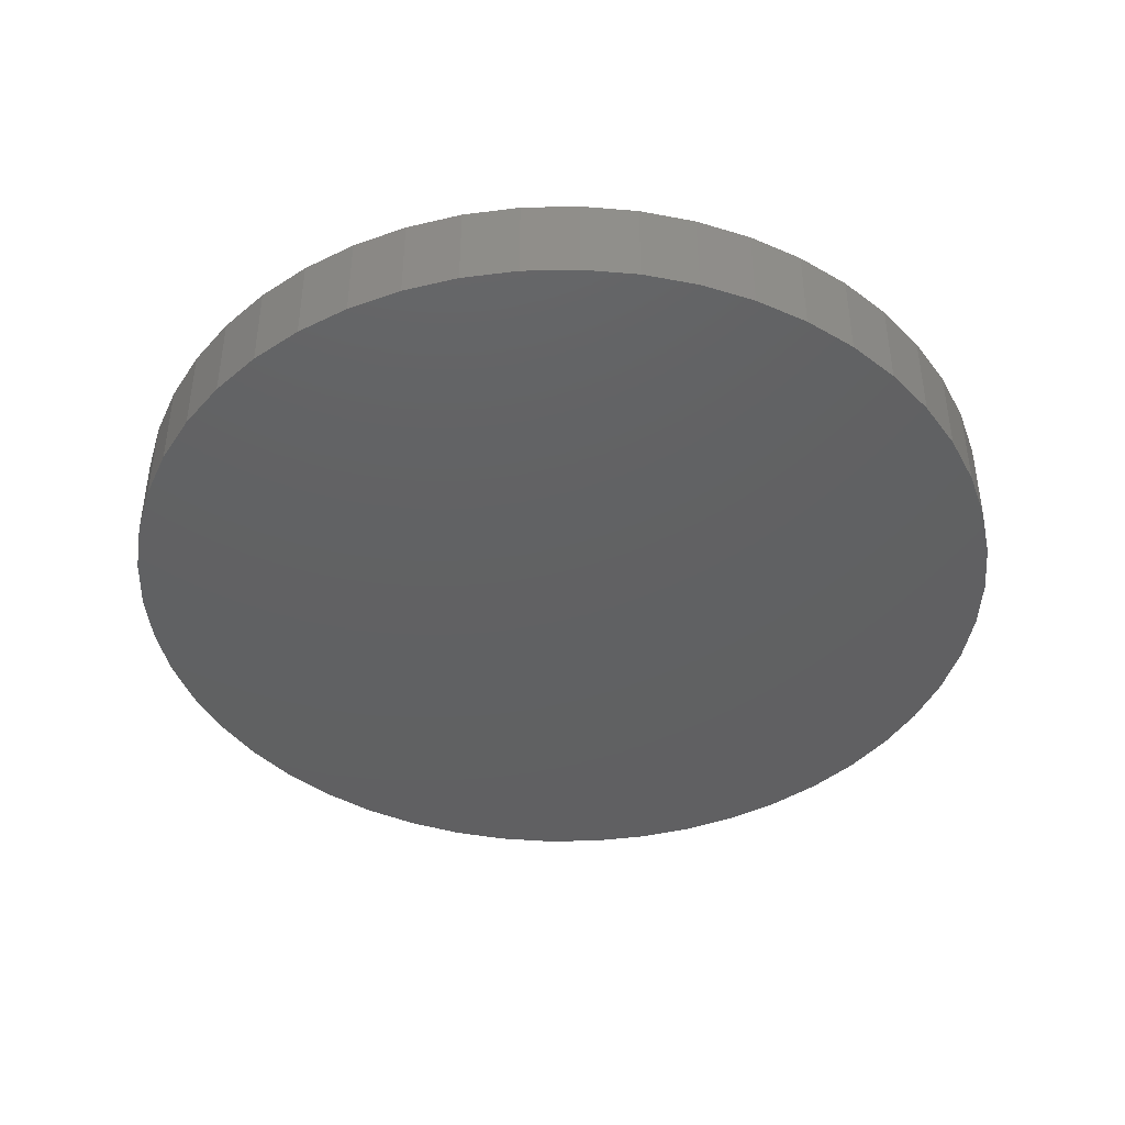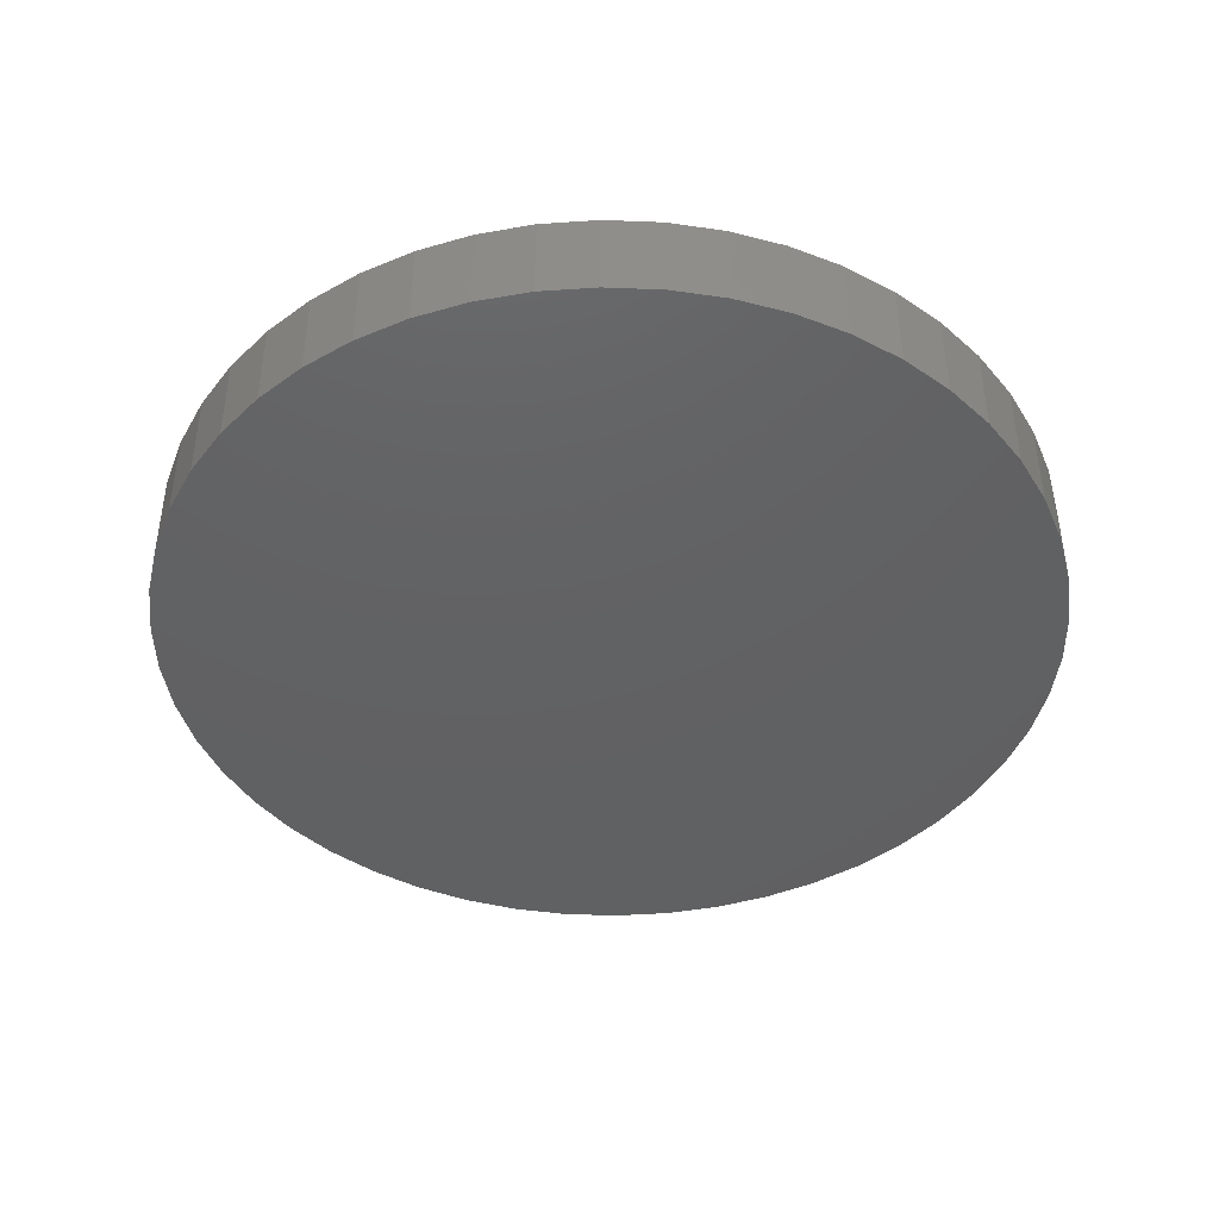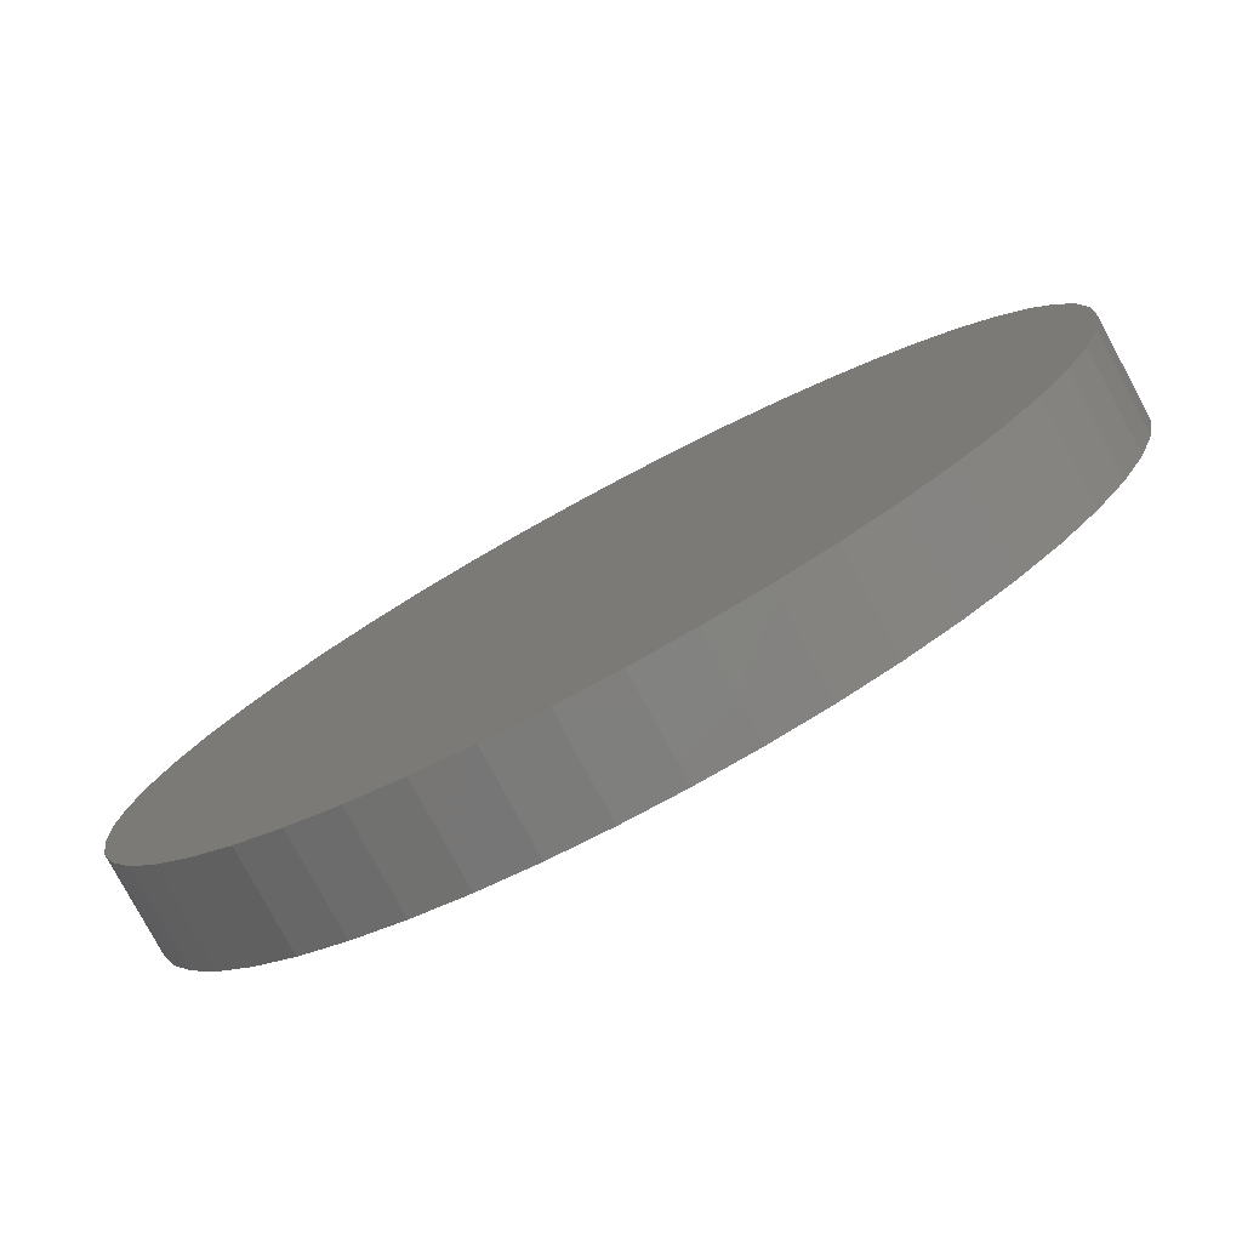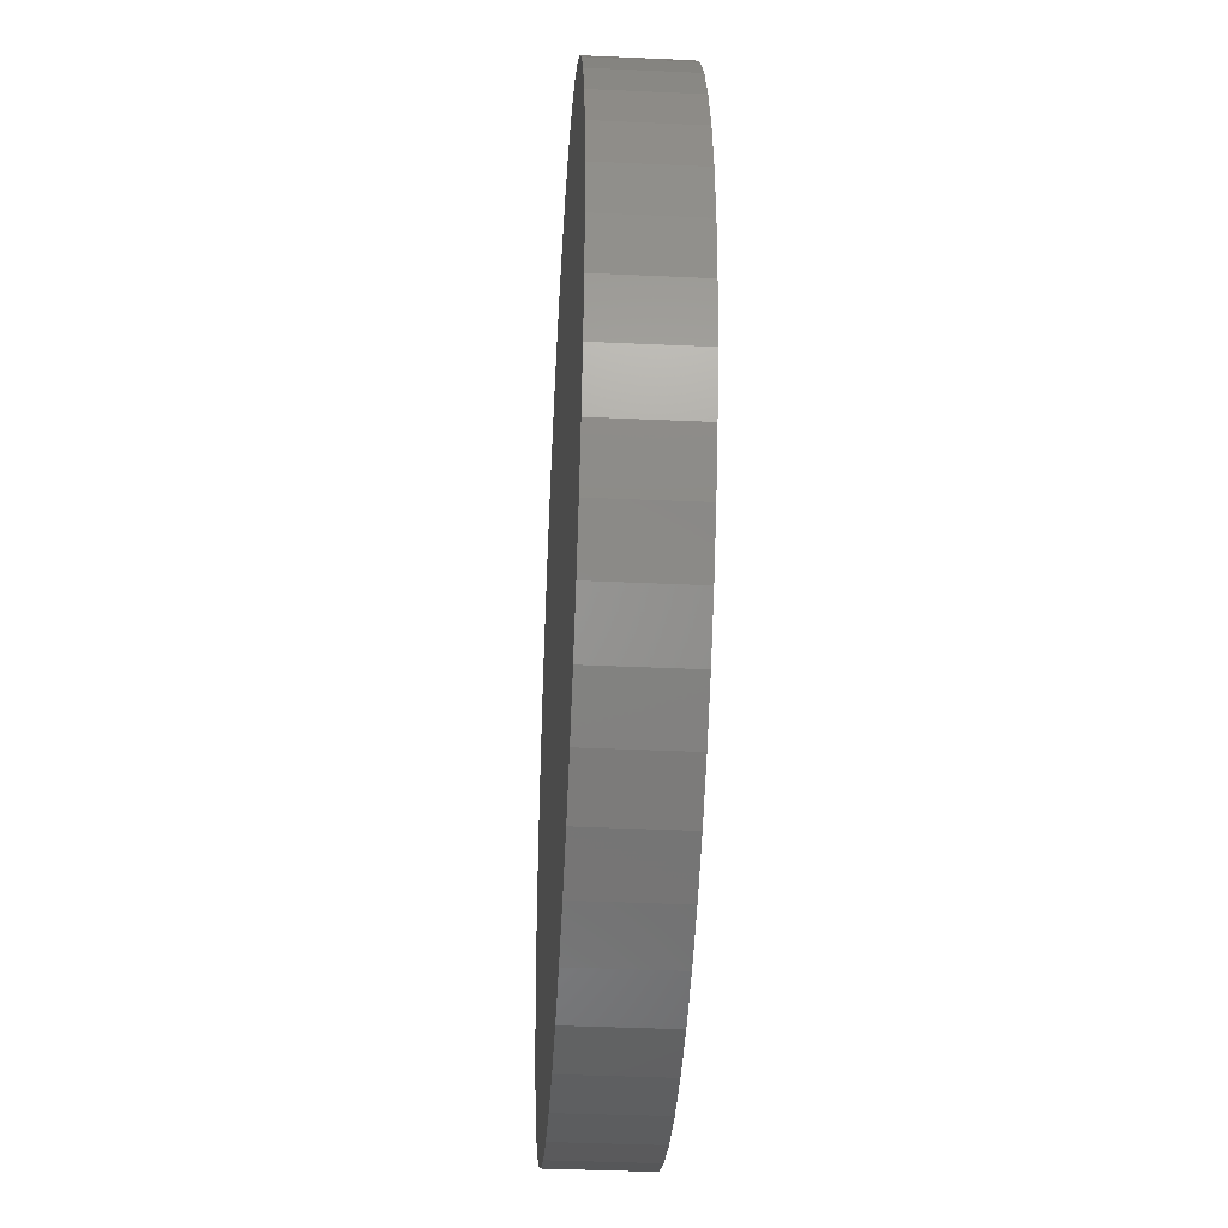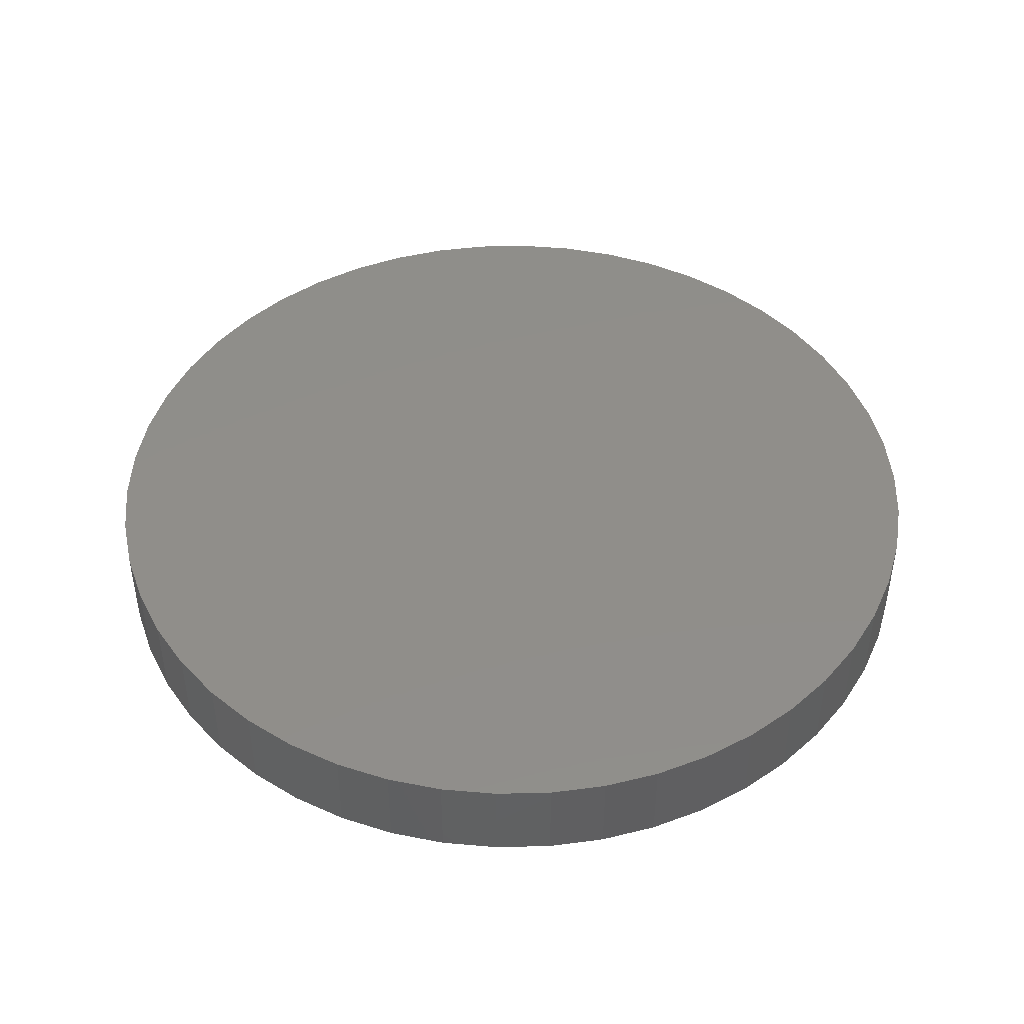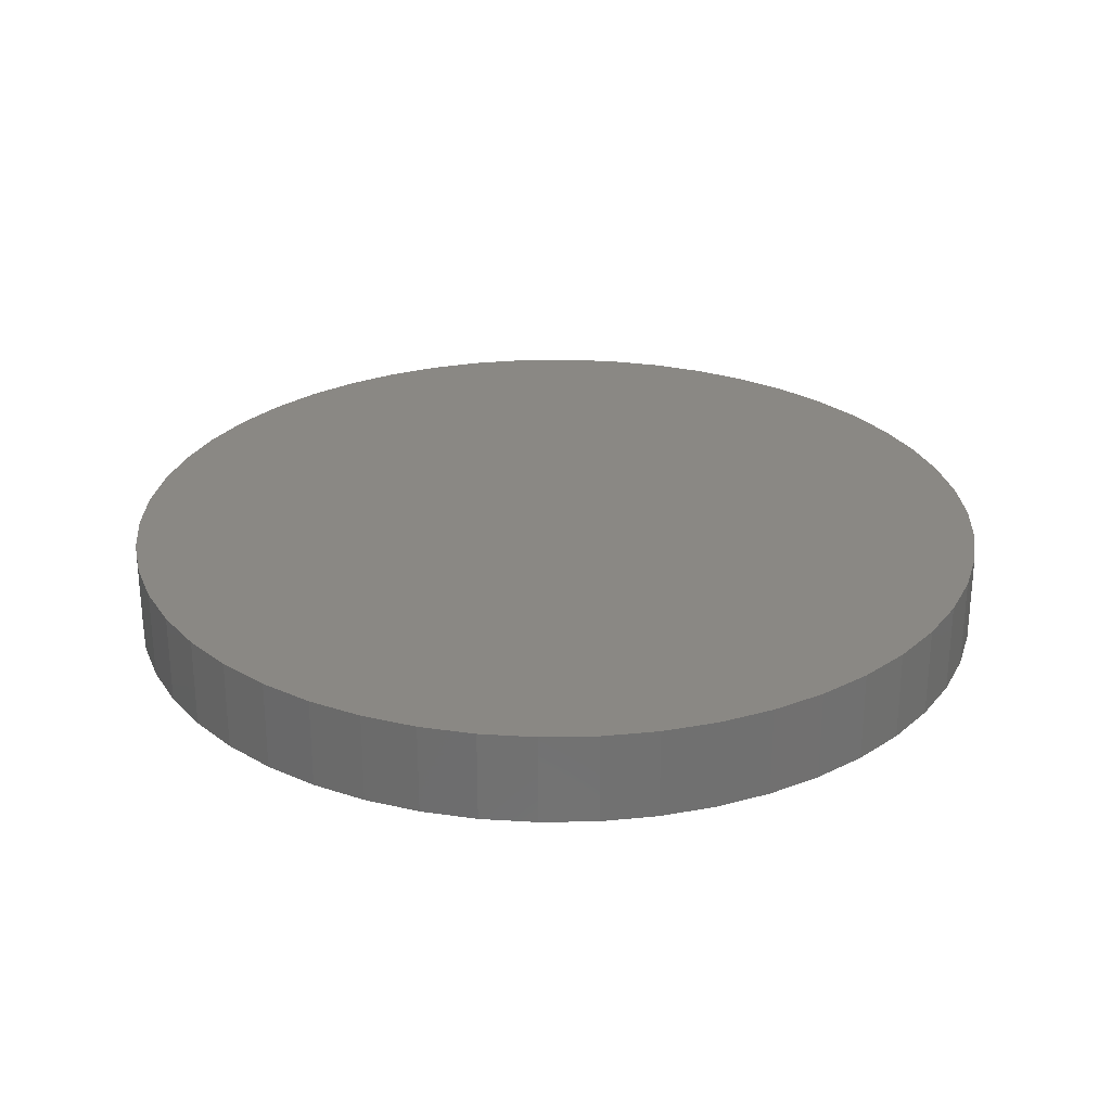
<metadata>
{"format":"stl","ext":"stl","renderer":"f3d","projection":"perspective","resolution":1024,"background":"white","views":[{"elev":-42.6,"azim":-106.5,"up":"+Z"},{"elev":-43.3,"azim":-103.4,"up":"+Z"},{"elev":-79.2,"azim":28.3,"up":"+Y"},{"elev":-38.7,"azim":86.7,"up":"+Y"},{"elev":45.4,"azim":-109.5,"up":"+Z"},{"elev":27.3,"azim":99.2,"up":"+Z"}]}
</metadata>
<code>
# stl→obj: 100 verts, 196 faces
v 4.85 0 0.5
v 4.812 0.6079 -0.5
v 4.812 0.6079 0.5
v 4.85 0 -0.5
v 0.3045 4.84 -0.5
v -0.3045 4.84 0.5
v 0.3045 4.84 0.5
v -0.3045 4.84 -0.5
v 4.812 -0.6079 0.5
v 4.698 1.206 0.5
v 4.698 -1.206 0.5
v 4.509 1.785 0.5
v 4.509 -1.785 0.5
v 4.25 2.337 0.5
v 4.25 -2.337 0.5
v 3.924 2.851 0.5
v 3.924 -2.851 0.5
v 3.535 3.32 0.5
v 3.535 -3.32 0.5
v 3.092 3.737 0.5
v 3.092 -3.737 0.5
v 2.599 4.095 0.5
v 2.599 -4.095 0.5
v 2.065 4.388 0.5
v 2.065 -4.388 0.5
v 1.499 4.613 0.5
v 1.499 -4.613 0.5
v 0.9088 4.764 0.5
v 0.9088 -4.764 0.5
v 0.3045 -4.84 0.5
v -0.3045 -4.84 0.5
v -0.9088 4.764 0.5
v -0.9088 -4.764 0.5
v -1.499 4.613 0.5
v -1.499 -4.613 0.5
v -2.065 4.388 0.5
v -2.065 -4.388 0.5
v -2.599 4.095 0.5
v -2.599 -4.095 0.5
v -3.092 3.737 0.5
v -3.092 -3.737 0.5
v -3.535 3.32 0.5
v -3.535 -3.32 0.5
v -3.924 2.851 0.5
v -3.924 -2.851 0.5
v -4.25 2.337 0.5
v -4.25 -2.337 0.5
v -4.509 1.785 0.5
v -4.509 -1.785 0.5
v -4.698 1.206 0.5
v -4.698 -1.206 0.5
v -4.812 0.6079 0.5
v -4.812 -0.6079 0.5
v -4.85 0 0.5
v 3.535 3.32 -0.5
v 3.092 3.737 -0.5
v 4.812 -0.6079 -0.5
v 4.698 -1.206 -0.5
v 4.698 1.206 -0.5
v 4.509 -1.785 -0.5
v 4.509 1.785 -0.5
v 4.25 -2.337 -0.5
v 4.25 2.337 -0.5
v 3.924 -2.851 -0.5
v 3.924 2.851 -0.5
v 3.535 -3.32 -0.5
v 3.092 -3.737 -0.5
v 2.599 -4.095 -0.5
v 2.599 4.095 -0.5
v 2.065 -4.388 -0.5
v 2.065 4.388 -0.5
v 1.499 -4.613 -0.5
v 1.499 4.613 -0.5
v 0.9088 -4.764 -0.5
v 0.9088 4.764 -0.5
v 0.3045 -4.84 -0.5
v -0.3045 -4.84 -0.5
v -0.9088 -4.764 -0.5
v -0.9088 4.764 -0.5
v -1.499 -4.613 -0.5
v -1.499 4.613 -0.5
v -2.065 -4.388 -0.5
v -2.065 4.388 -0.5
v -2.599 -4.095 -0.5
v -2.599 4.095 -0.5
v -3.092 -3.737 -0.5
v -3.092 3.737 -0.5
v -3.535 -3.32 -0.5
v -3.535 3.32 -0.5
v -3.924 -2.851 -0.5
v -3.924 2.851 -0.5
v -4.25 -2.337 -0.5
v -4.25 2.337 -0.5
v -4.509 -1.785 -0.5
v -4.509 1.785 -0.5
v -4.698 -1.206 -0.5
v -4.698 1.206 -0.5
v -4.812 -0.6079 -0.5
v -4.812 0.6079 -0.5
v -4.85 0 -0.5
f 1 2 3
f 2 1 4
f 5 6 7
f 6 5 8
f 3 9 1
f 10 9 3
f 10 11 9
f 12 11 10
f 12 13 11
f 14 13 12
f 14 15 13
f 16 15 14
f 16 17 15
f 18 17 16
f 18 19 17
f 20 19 18
f 20 21 19
f 22 21 20
f 22 23 21
f 24 23 22
f 24 25 23
f 26 25 24
f 26 27 25
f 28 27 26
f 28 29 27
f 7 29 28
f 7 30 29
f 6 30 7
f 6 31 30
f 32 31 6
f 32 33 31
f 34 33 32
f 34 35 33
f 36 35 34
f 36 37 35
f 38 37 36
f 38 39 37
f 40 39 38
f 40 41 39
f 42 41 40
f 42 43 41
f 44 43 42
f 44 45 43
f 46 45 44
f 46 47 45
f 48 47 46
f 48 49 47
f 50 49 48
f 50 51 49
f 52 51 50
f 52 53 51
f 53 52 54
f 55 20 18
f 20 55 56
f 57 2 4
f 58 2 57
f 58 59 2
f 60 59 58
f 60 61 59
f 62 61 60
f 62 63 61
f 64 63 62
f 64 65 63
f 66 65 64
f 66 55 65
f 67 55 66
f 67 56 55
f 68 56 67
f 68 69 56
f 70 69 68
f 70 71 69
f 72 71 70
f 72 73 71
f 74 73 72
f 74 75 73
f 76 75 74
f 76 5 75
f 77 5 76
f 77 8 5
f 78 8 77
f 78 79 8
f 80 79 78
f 80 81 79
f 82 81 80
f 82 83 81
f 84 83 82
f 84 85 83
f 86 85 84
f 86 87 85
f 88 87 86
f 88 89 87
f 90 89 88
f 90 91 89
f 92 91 90
f 92 93 91
f 94 93 92
f 94 95 93
f 96 95 94
f 96 97 95
f 98 97 96
f 98 99 97
f 99 98 100
f 87 42 40
f 42 87 89
f 81 36 34
f 36 81 83
f 17 62 15
f 62 17 64
f 12 63 14
f 63 12 61
f 71 26 24
f 26 71 73
f 69 24 22
f 24 69 71
f 95 46 93
f 46 95 48
f 8 32 6
f 32 8 79
f 72 25 27
f 25 72 70
f 10 61 12
f 61 10 59
f 3 59 10
f 59 3 2
f 14 65 16
f 65 14 63
f 73 28 26
f 28 73 75
f 56 22 20
f 22 56 69
f 93 44 91
f 44 93 46
f 91 42 89
f 42 91 44
f 97 48 95
f 48 97 50
f 100 52 99
f 52 100 54
f 83 38 36
f 38 83 85
f 9 4 1
f 4 9 57
f 11 57 9
f 57 11 58
f 70 23 25
f 23 70 68
f 88 41 43
f 41 88 86
f 92 49 94
f 49 92 47
f 90 47 92
f 47 90 45
f 98 54 100
f 54 98 53
f 77 30 31
f 30 77 76
f 16 55 18
f 55 16 65
f 75 7 28
f 7 75 5
f 99 50 97
f 50 99 52
f 85 40 38
f 40 85 87
f 79 34 32
f 34 79 81
f 67 19 21
f 19 67 66
f 82 35 37
f 35 82 80
f 84 37 39
f 37 84 82
f 88 45 90
f 45 88 43
f 94 51 96
f 51 94 49
f 74 27 29
f 27 74 72
f 76 29 30
f 29 76 74
f 13 58 11
f 58 13 60
f 15 60 13
f 60 15 62
f 68 21 23
f 21 68 67
f 19 64 17
f 64 19 66
f 78 31 33
f 31 78 77
f 96 53 98
f 53 96 51
f 80 33 35
f 33 80 78
f 86 39 41
f 39 86 84

</code>
